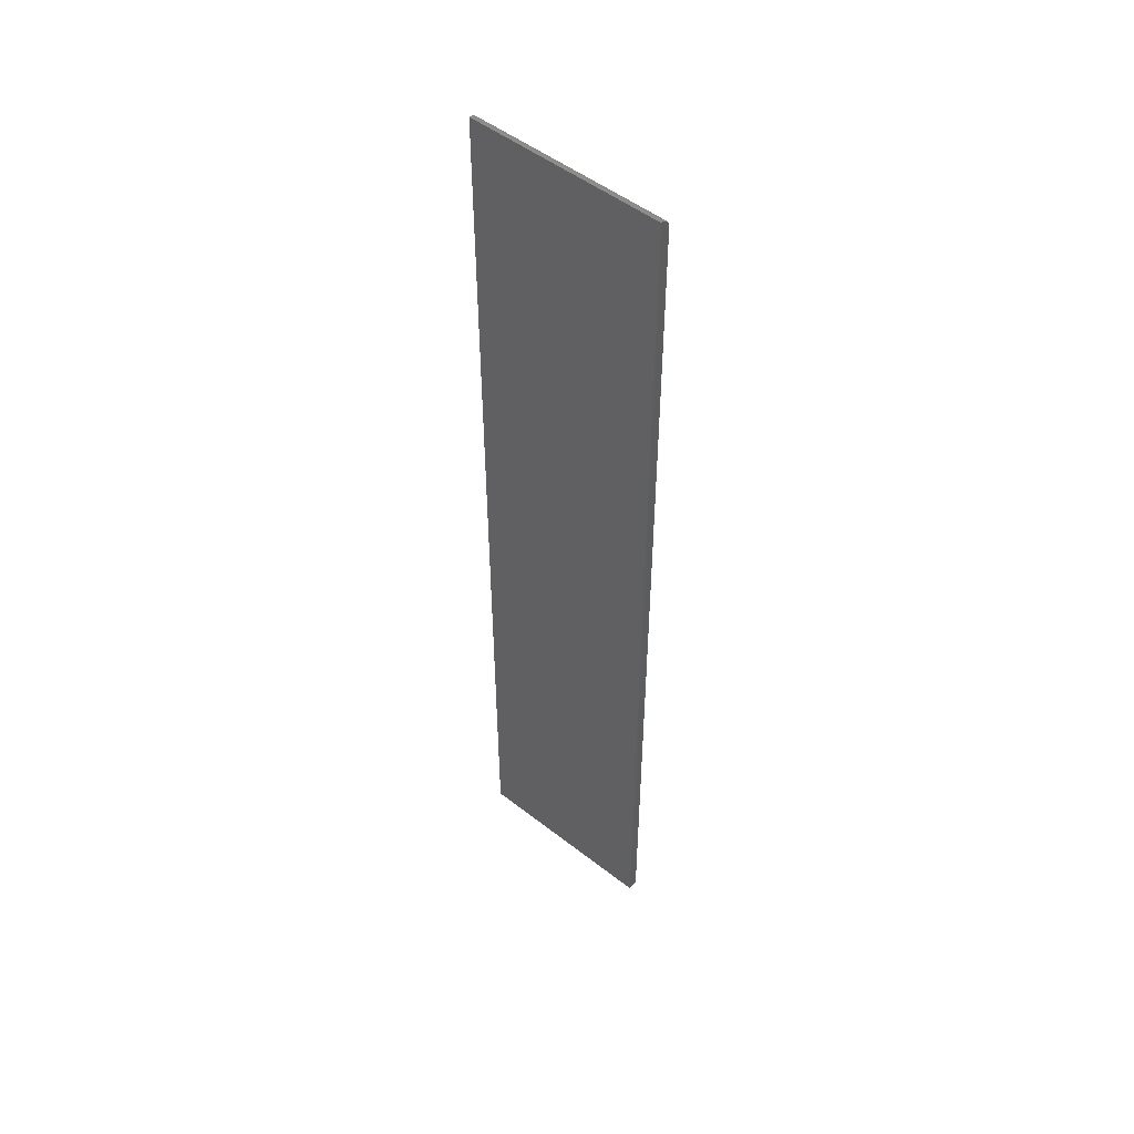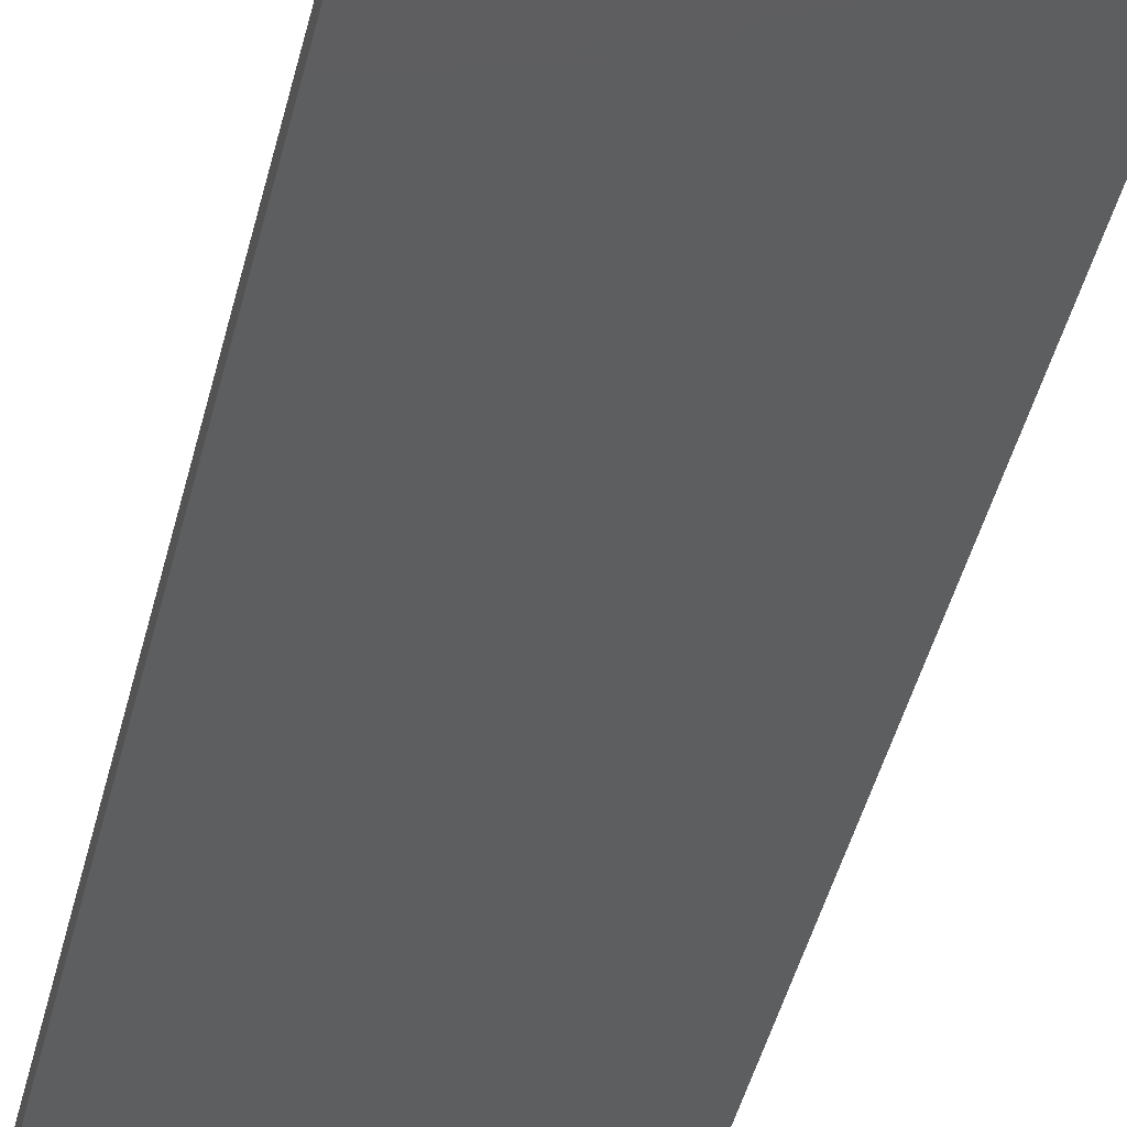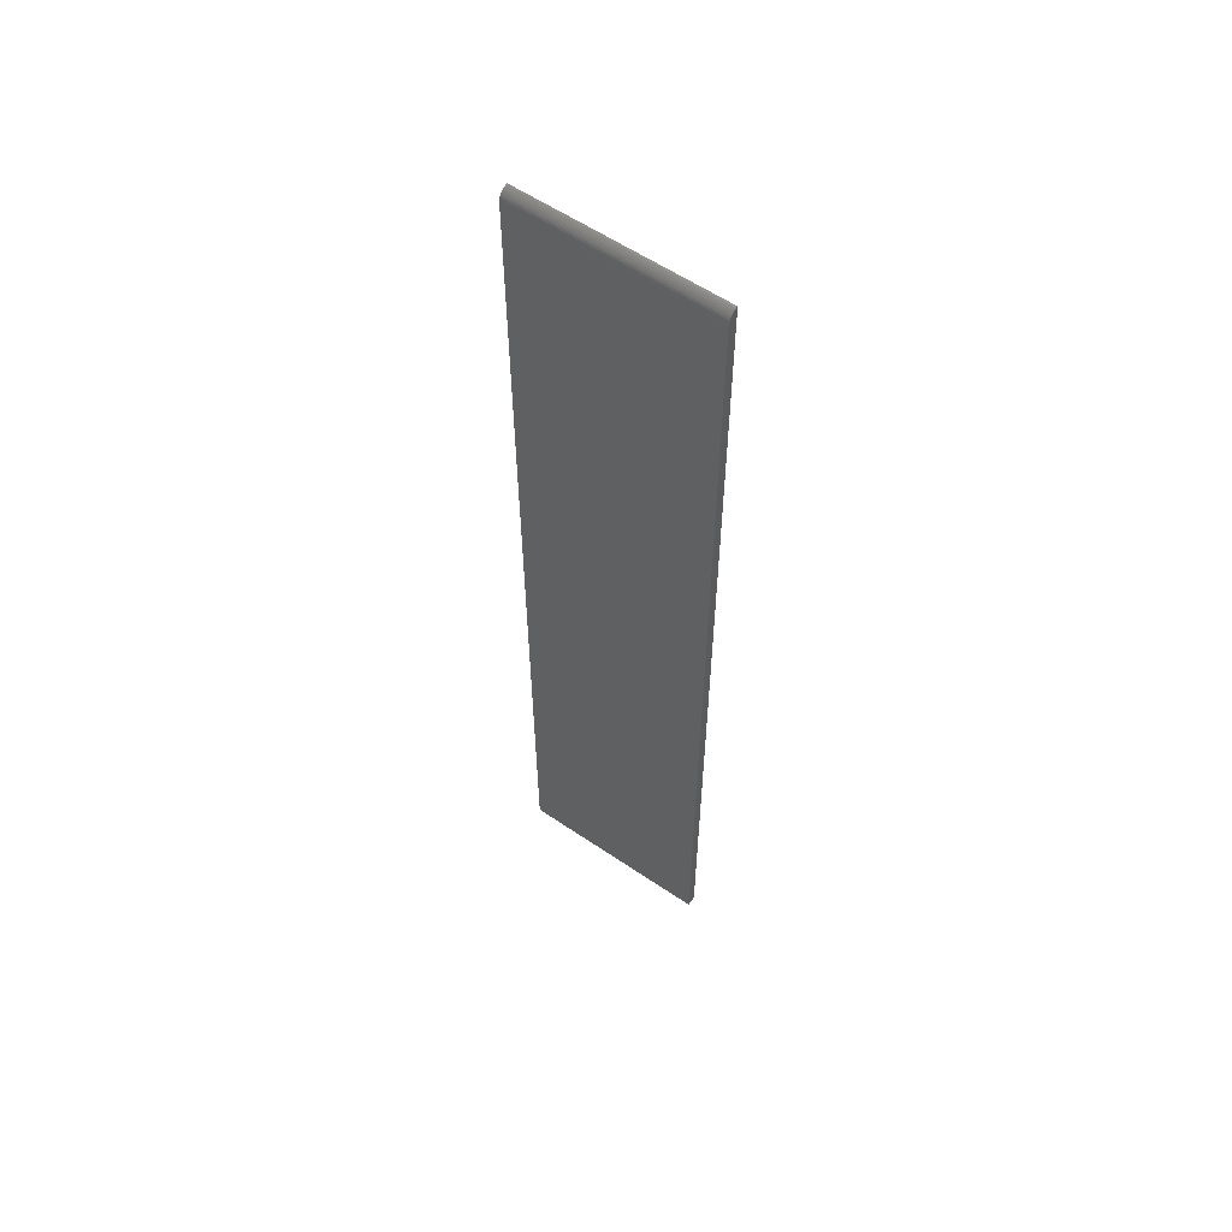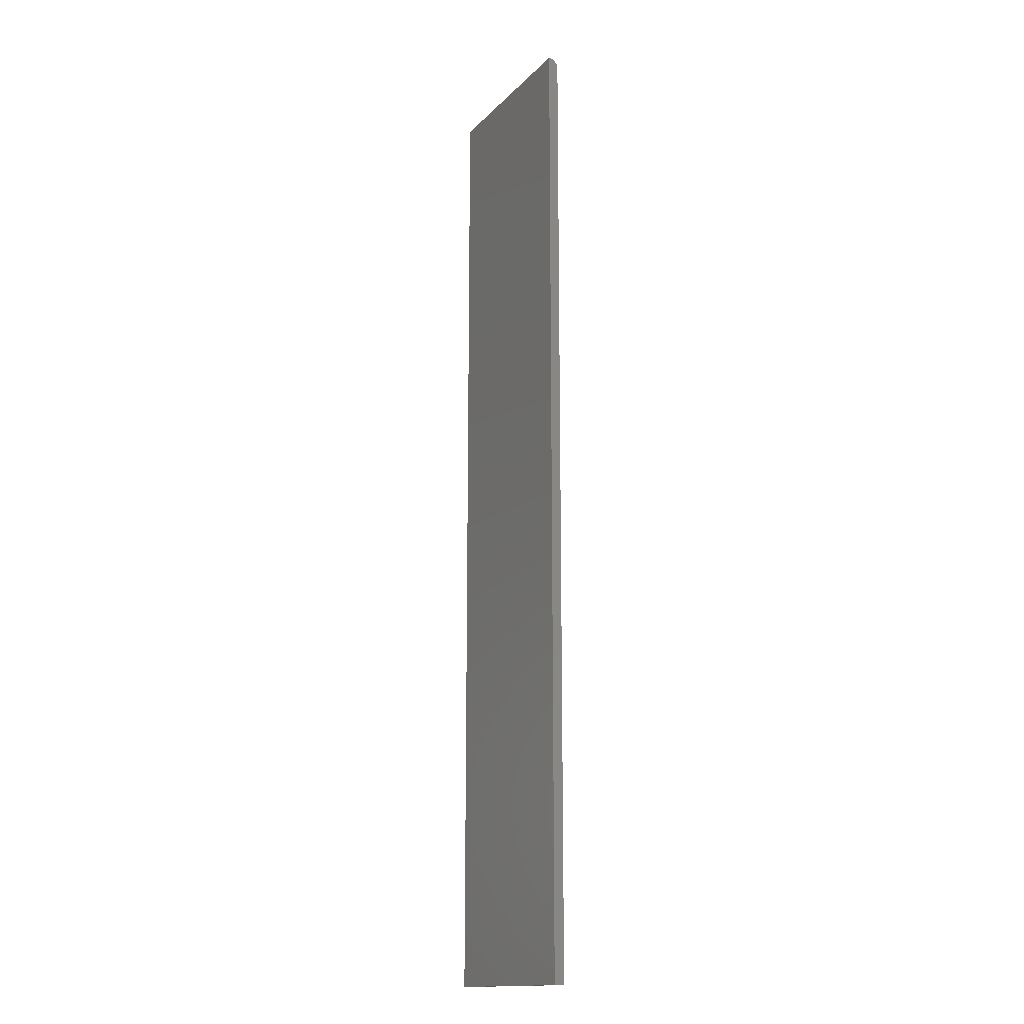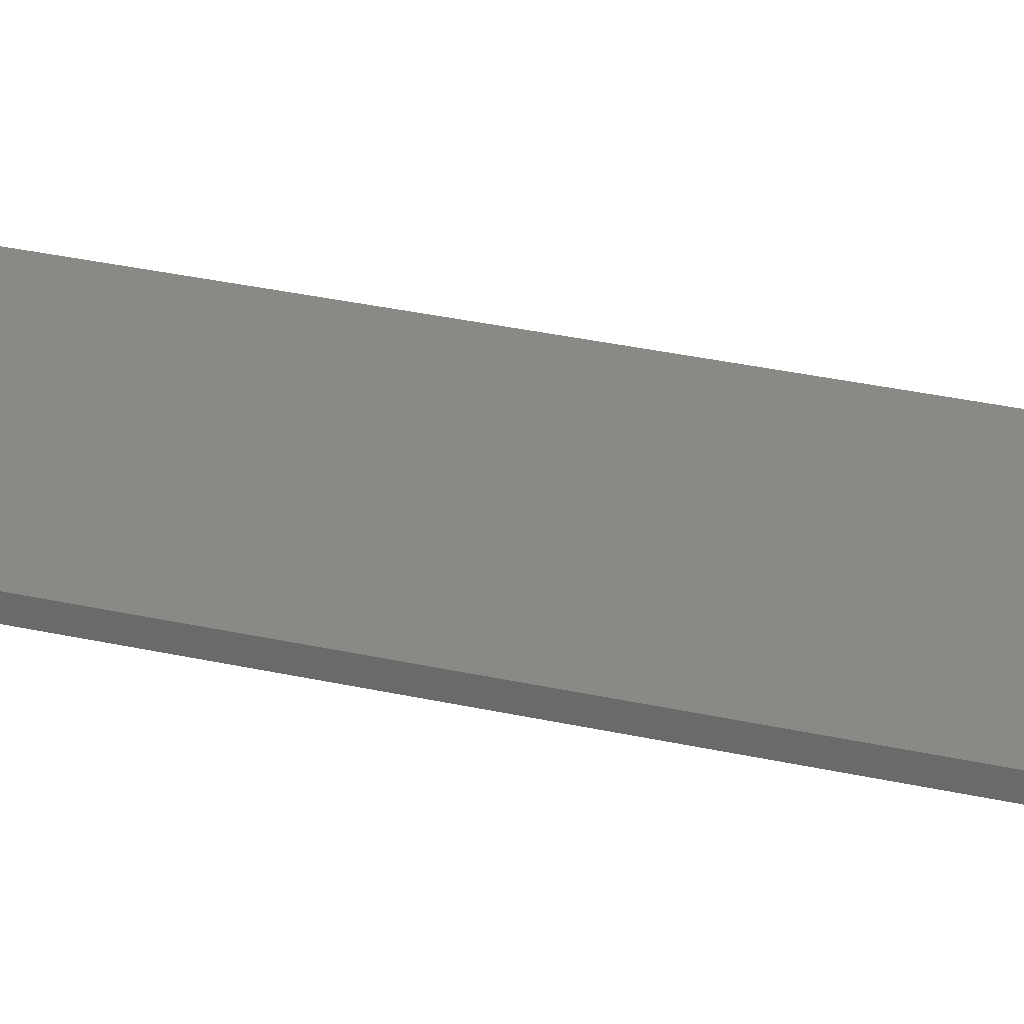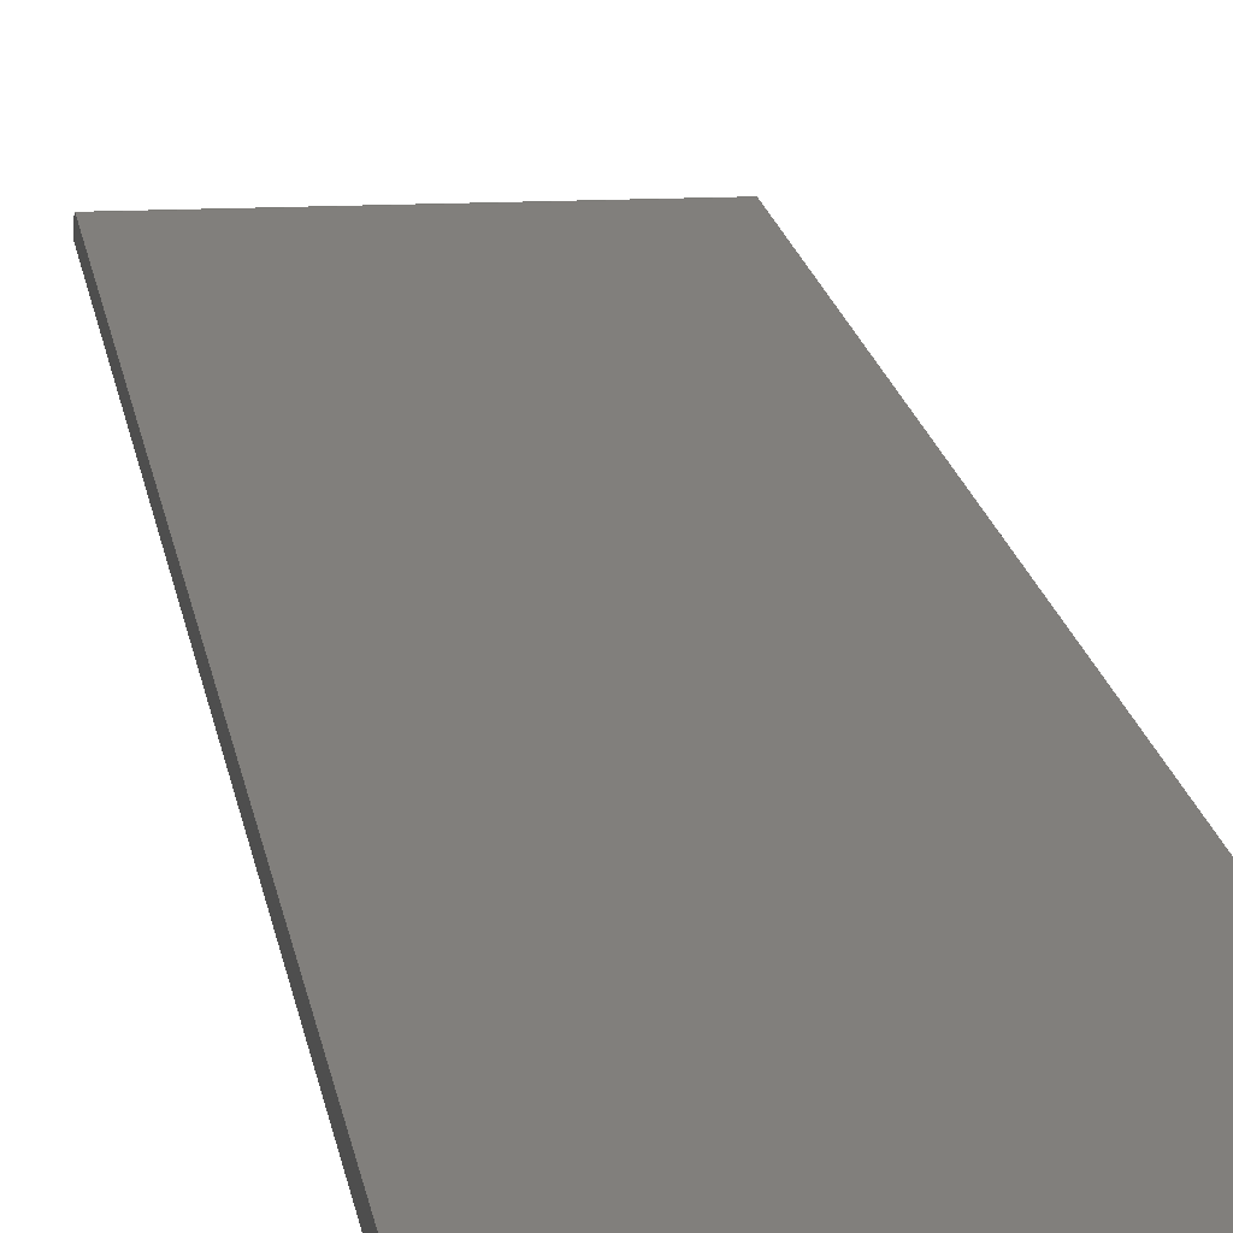
<metadata>
{"format":"stl","ext":"stl","renderer":"f3d","projection":"perspective","resolution":1024,"background":"white","views":[{"elev":50.5,"azim":-139.5,"up":"+Y"},{"elev":-34.7,"azim":169.0,"up":"+Z"},{"elev":58.5,"azim":35.0,"up":"+Y"},{"elev":-15.3,"azim":-117.4,"up":"+Y"},{"elev":28.2,"azim":-70.5,"up":"+Z"},{"elev":13.7,"azim":-6.8,"up":"+Z"}]}
</metadata>
<code>
# stl→obj: 22 verts, 40 faces
v 0 -0.75 0.007812
v 0.15 -0.75 0.007812
v 0 -0.007812 0.007812
v 0.15 -0.007812 0.007812
v 0 -0.006288 0.007662
v 0 -0.003472 0.006496
v 0 -0.004823 0.007218
v 0 -0.001317 0.00434
v 0 -0.002288 0.005524
v 0 -0.75 0
v 0 -0.0005947 0.00299
v 0 -0.0001501 0.001524
v 0 0 0
v 0.15 -0.003472 0.006496
v 0.15 -0.006288 0.007662
v 0.15 -0.004823 0.007218
v 0.15 -0.75 0
v 0.15 0 0
v 0.15 -0.0001501 0.001524
v 0.15 -0.0005947 0.00299
v 0.15 -0.001317 0.00434
v 0.15 -0.002288 0.005524
f 1 2 3
f 3 2 4
f 3 5 6
f 6 5 7
f 8 6 9
f 10 1 3
f 10 3 6
f 10 6 8
f 10 8 11
f 10 11 12
f 10 12 13
f 4 14 15
f 4 2 14
f 15 14 16
f 17 18 19
f 17 19 20
f 17 20 21
f 17 21 22
f 17 22 14
f 17 14 2
f 10 13 17
f 17 13 18
f 18 13 19
f 19 13 12
f 19 12 20
f 20 12 11
f 20 11 21
f 21 11 8
f 21 8 22
f 22 8 9
f 22 9 14
f 14 9 6
f 14 6 16
f 16 6 7
f 16 7 15
f 15 7 5
f 15 5 4
f 4 5 3
f 1 10 2
f 2 10 17

</code>
